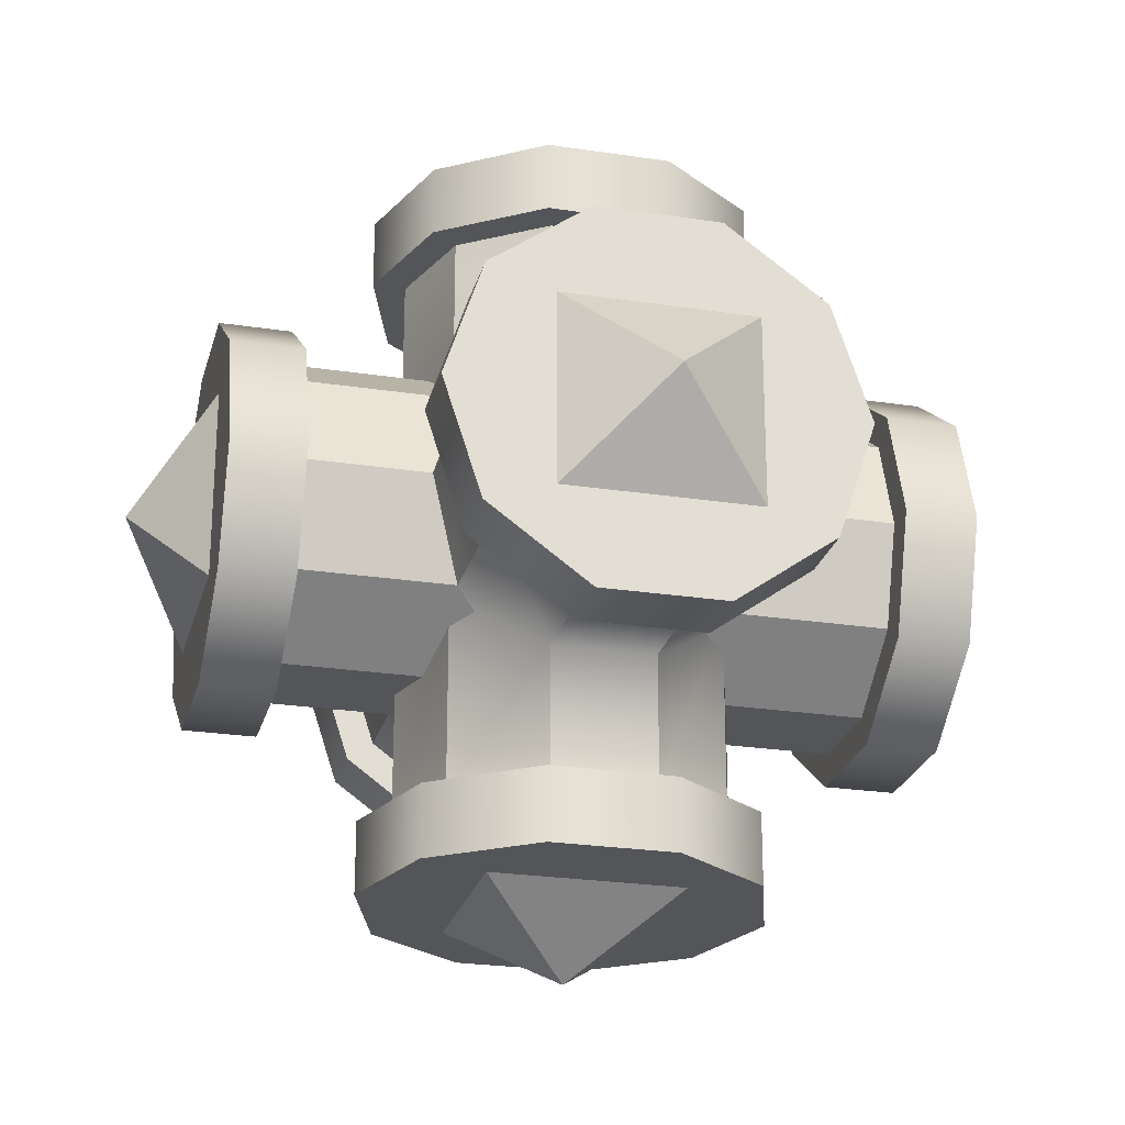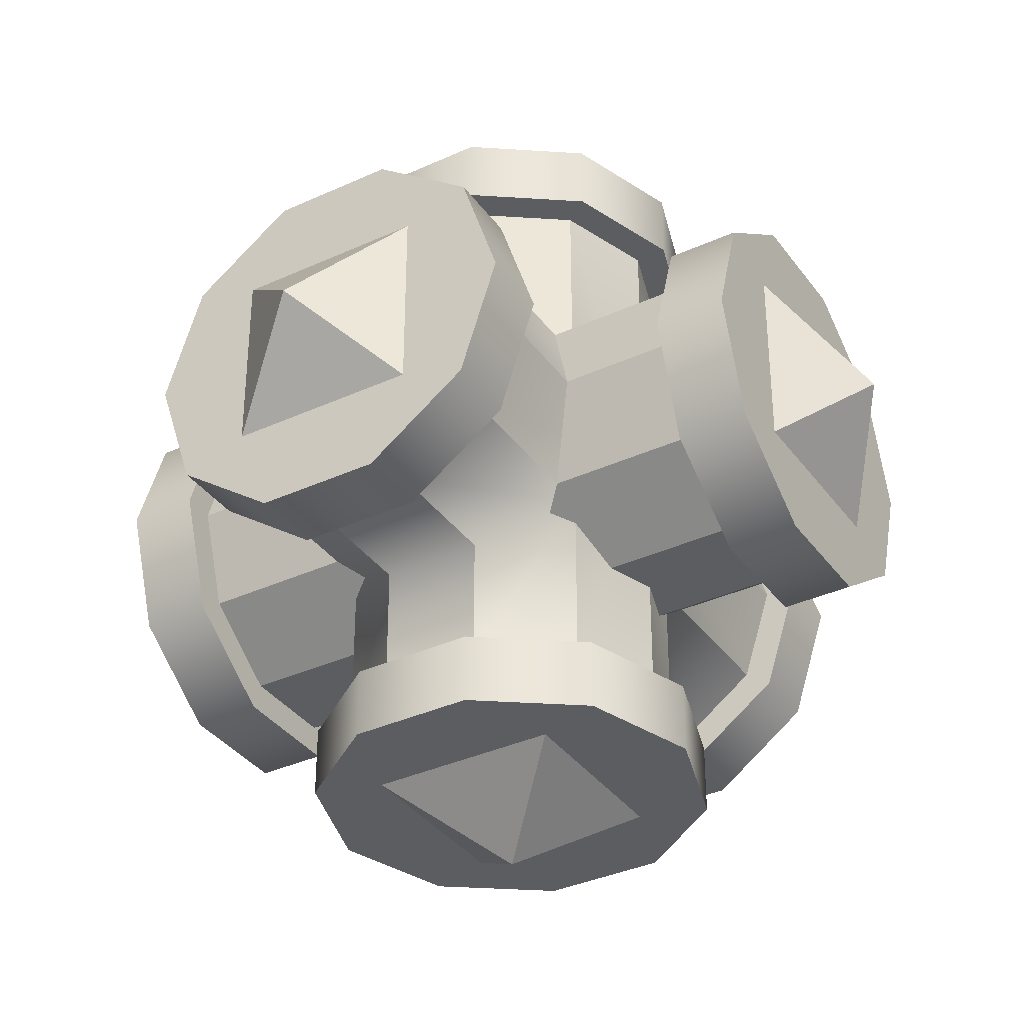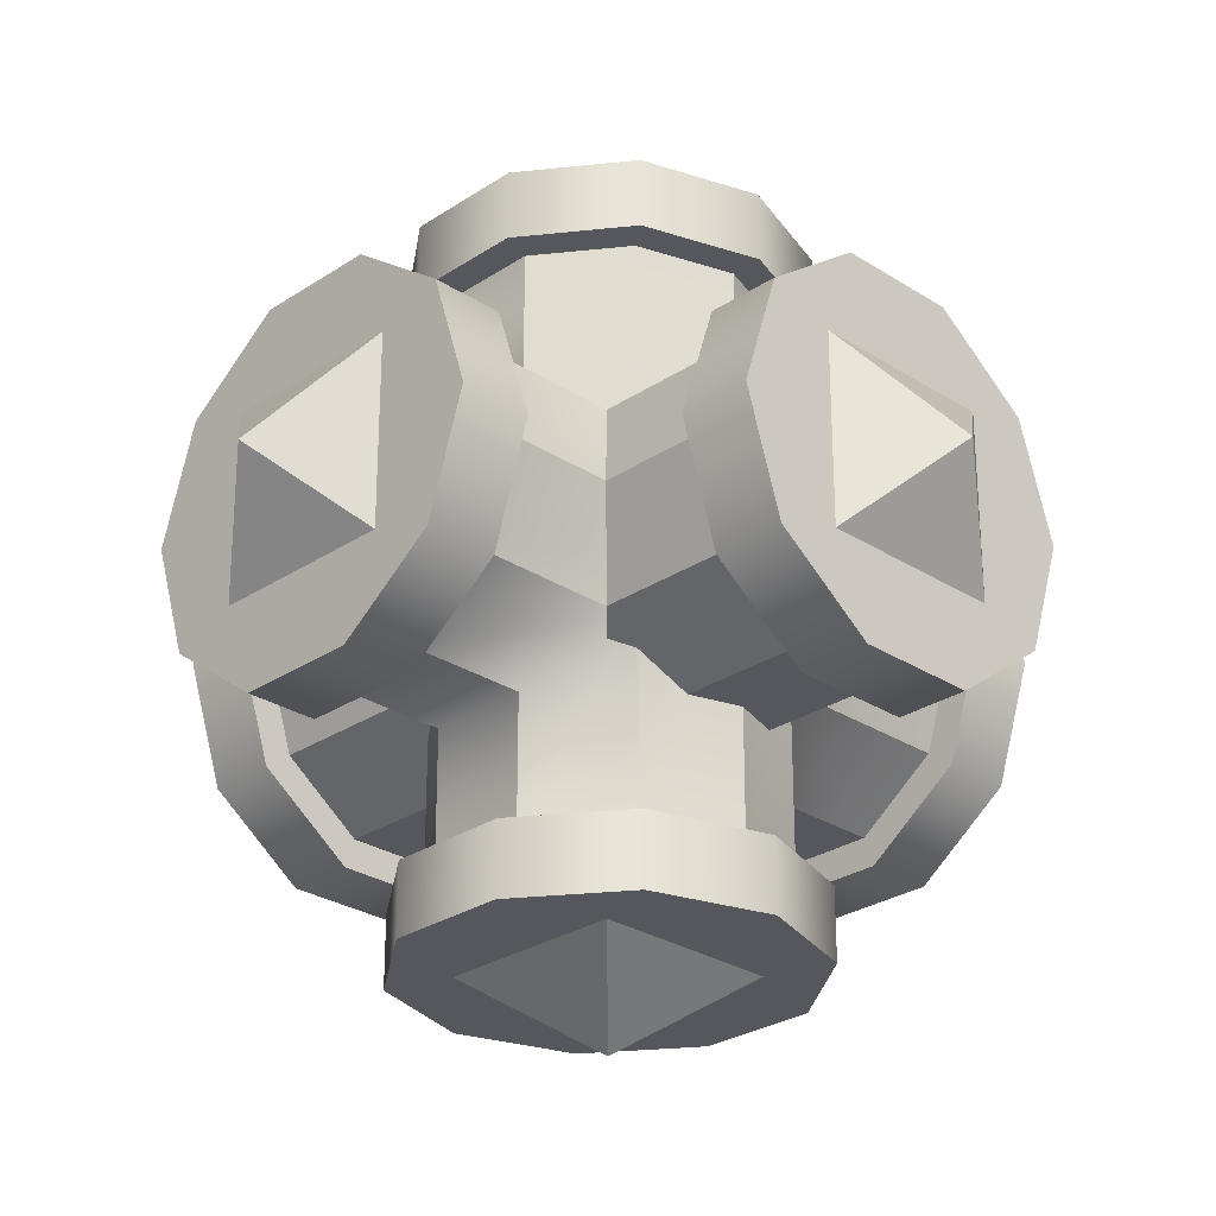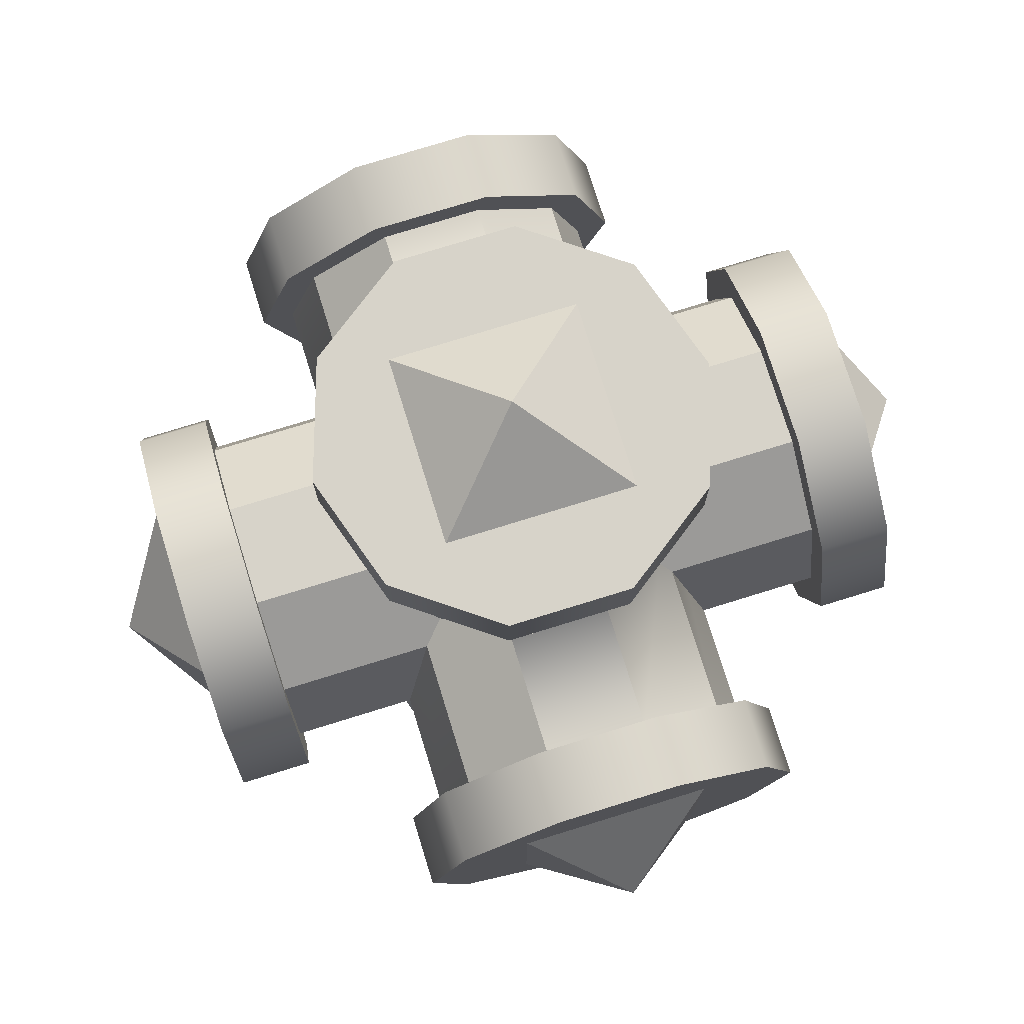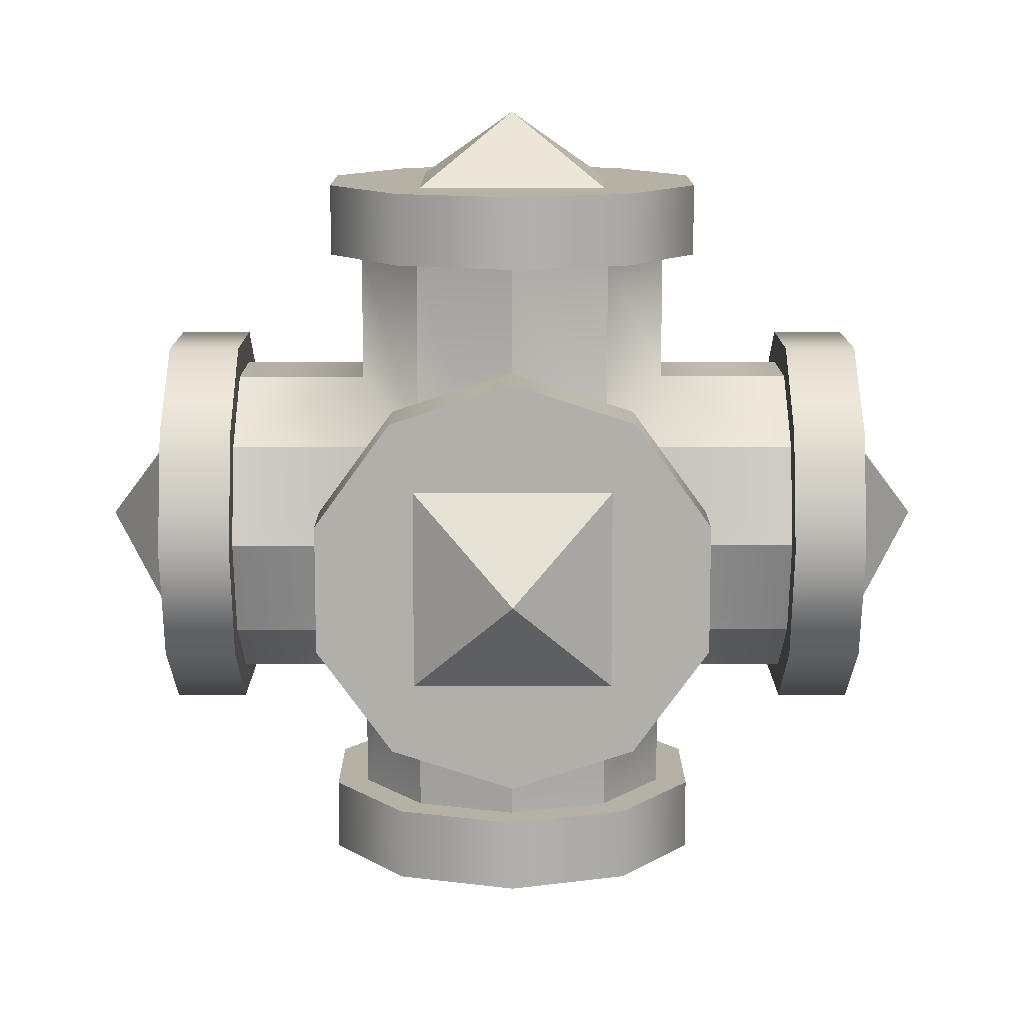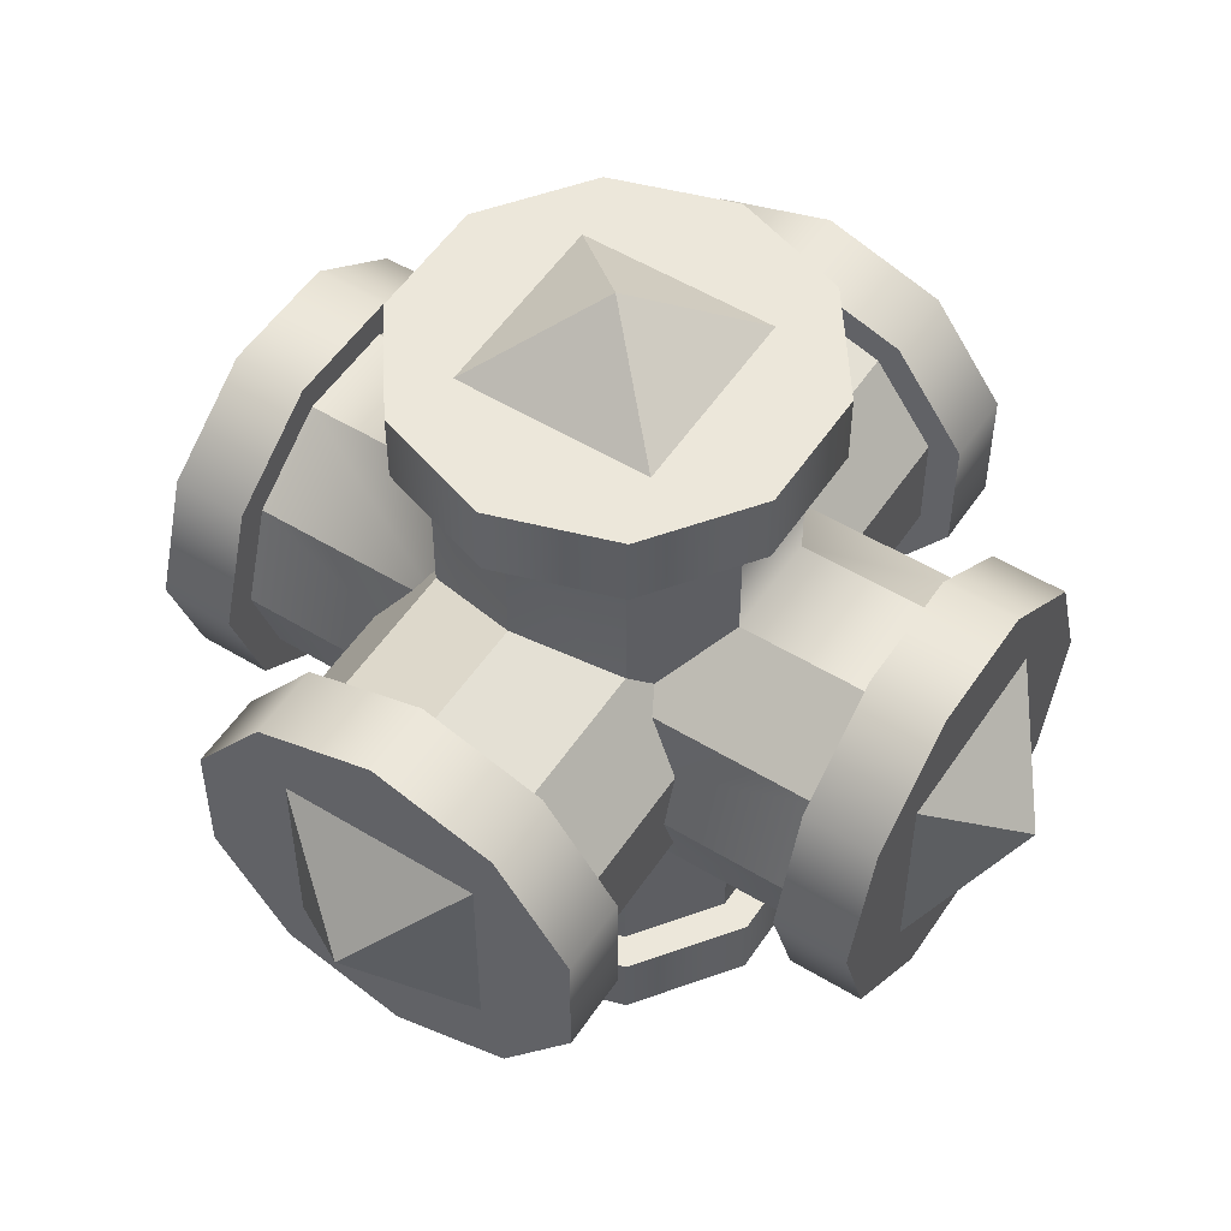
<metadata>
{"format":"obj","ext":"obj","renderer":"f3d","projection":"perspective","resolution":1024,"background":"white","views":[{"elev":-24.5,"azim":-14.1,"up":"+Y"},{"elev":-35.8,"azim":31.1,"up":"+Y"},{"elev":-27.6,"azim":45.4,"up":"+Y"},{"elev":76.2,"azim":162.8,"up":"+Y"},{"elev":12.0,"azim":-90.1,"up":"+Z"},{"elev":53.4,"azim":123.0,"up":"+Z"}]}
</metadata>
<code>
o BF_Block_111.000_BF_Block_111.041
v 0 0 -0.6
v 0.132 0.132 -0.5
v 0.132 -0.132 -0.5
v -0.132 0.132 -0.5
v -0.132 -0.132 -0.5
v 1e-06 -0 0.6
v -0.132 0.132 0.5
v -0.132 -0.132 0.5
v 0.132 0.132 0.5
v 0.132 -0.132 0.5
f 1 2 3
f 2 1 4
f 1 5 4
f 5 1 3
f 6 7 8
f 7 6 9
f 6 10 9
f 10 6 8
o NurbsPath.000_NurbsPath.013
v -0.1861 -0.1352 -0.4
v -0.23 0 -0.4
v -0.276 0 -0.4
v -0.2233 -0.1622 -0.4
v 0.07107 -0.2187 -0.4
v -0.07107 -0.2187 -0.4
v -0.08529 -0.2625 -0.4
v 0.08529 -0.2625 -0.4
v -0.07107 0.2187 -0.4
v 0.07107 0.2187 -0.4
v 0.08529 0.2625 -0.4
v -0.08529 0.2625 -0.4
v 0.1861 0.1352 -0.4
v 0.23 0 -0.4
v 0.276 0 -0.4
v 0.2233 0.1622 -0.4
v 0.1861 -0.1352 -0.4
v 0.2233 -0.1622 -0.4
v -0.1861 0.1352 -0.4
v -0.2233 0.1622 -0.4
v 0.08529 -0.2625 -0.5
v 0.2233 -0.1622 -0.5
v 0.2233 0.1622 -0.5
v 0.08529 0.2625 -0.5
v -0.2233 0.1622 -0.5
v -0.276 0 -0.5
v -0.08529 -0.2625 -0.5
v 0.276 0 -0.5
v -0.08529 0.2625 -0.5
v -0.2233 -0.1622 -0.5
v 0.23 0 0
v 0.1972 -0.101 -0.101
v 0.1861 -0.1352 -0.1352
v -0.07107 0.2187 -0.2187
v 0.07107 0.2187 -0.2187
v -0.1861 -0.1352 -0.1352
v -0.1972 -0.101 -0.101
v -0.23 0 0
v 0.07107 -0.2187 -0.2187
v 0.1861 0.1352 -0.1352
v -0.1861 0.1352 -0.1352
v -0.07107 -0.2187 -0.2187
v -0.1861 -0.1352 0.4
v -0.2233 -0.1622 0.4
v -0.276 -0 0.4
v -0.23 -0 0.4
v 0.07107 -0.2187 0.4
v 0.08529 -0.2625 0.4
v -0.08529 -0.2625 0.4
v -0.07107 -0.2187 0.4
v -0.07107 0.2187 0.4
v -0.08529 0.2625 0.4
v 0.08529 0.2625 0.4
v 0.07107 0.2187 0.4
v 0.1861 0.1352 0.4
v 0.2233 0.1622 0.4
v 0.276 -0 0.4
v 0.23 -0 0.4
v 0.1861 -0.1352 0.4
v 0.2233 -0.1622 0.4
v -0.1861 0.1352 0.4
v -0.2233 0.1622 0.4
v 0.2233 -0.1622 0.5
v 0.08529 -0.2625 0.5
v 0.08529 0.2625 0.5
v 0.2233 0.1622 0.5
v -0.276 -0 0.5
v -0.2233 0.1622 0.5
v -0.08529 -0.2625 0.5
v 0.276 -0 0.5
v -0.08529 0.2625 0.5
v -0.2233 -0.1622 0.5
v 0.1861 -0.1352 0.1352
v 0.1972 -0.101 0.101
v 0.07107 0.2187 0.2187
v -0.07107 0.2187 0.2187
v -0.1972 -0.101 0.101
v -0.1861 -0.1352 0.1352
v 0.07107 -0.2187 0.2187
v 0.1861 0.1352 0.1352
v -0.1861 0.1352 0.1352
v -0.07107 -0.2187 0.2187
v -0.1861 -0.4 0.1352
v -0.23 -0.4 -0
v -0.276 -0.4 -0
v -0.2233 -0.4 0.1622
v 0.07107 -0.4 0.2187
v -0.07107 -0.4 0.2187
v -0.08529 -0.4 0.2625
v 0.08529 -0.4 0.2625
v -0.07107 -0.4 -0.2187
v 0.07107 -0.4 -0.2187
v 0.08529 -0.4 -0.2625
v -0.08529 -0.4 -0.2625
v 0.1861 -0.4 -0.1352
v 0.23 -0.4 -0
v 0.276 -0.4 -0
v 0.2233 -0.4 -0.1622
v 0.1861 -0.4 0.1352
v 0.2233 -0.4 0.1622
v -0.1861 -0.4 -0.1352
v -0.2233 -0.4 -0.1622
v 0.08529 -0.5 0.2625
v 0.2233 -0.5 0.1622
v 0.2233 -0.5 -0.1622
v 0.08529 -0.5 -0.2625
v -0.2233 -0.5 -0.1622
v -0.276 -0.5 -0
v -0.08529 -0.5 0.2625
v 0.276 -0.5 -0
v -0.08529 -0.5 -0.2625
v -0.2233 -0.5 0.1622
v -0.1861 0.4 0.1352
v -0.2233 0.4 0.1622
v -0.276 0.4 0
v -0.23 0.4 0
v 0.07107 0.4 0.2187
v 0.08529 0.4 0.2625
v -0.08529 0.4 0.2625
v -0.07107 0.4 0.2187
v -0.07107 0.4 -0.2187
v -0.08529 0.4 -0.2625
v 0.08529 0.4 -0.2625
v 0.07107 0.4 -0.2187
v 0.1861 0.4 -0.1352
v 0.2233 0.4 -0.1622
v 0.276 0.4 0
v 0.23 0.4 0
v 0.1861 0.4 0.1352
v 0.2233 0.4 0.1622
v -0.1861 0.4 -0.1352
v -0.2233 0.4 -0.1622
v 0.2233 0.5 0.1622
v 0.08529 0.5 0.2625
v 0.08529 0.5 -0.2625
v 0.2233 0.5 -0.1622
v -0.276 0.5 0
v -0.2233 0.5 -0.1622
v -0.08529 0.5 0.2625
v 0.276 0.5 0
v -0.08529 0.5 -0.2625
v -0.2233 0.5 0.1622
f 11 12 13 14
f 15 16 17 18
f 19 20 21 22
f 23 24 25 26
f 27 15 18 28
f 29 19 22 30
f 12 29 30 13
f 16 11 14 17
f 20 23 26 21
f 24 27 28 25
f 28 18 31 32
f 21 26 33 34
f 13 30 35 36
f 18 17 37 31
f 26 25 38 33
f 30 22 39 35
f 17 14 40 37
f 25 28 32 38
f 22 21 34 39
f 14 13 36 40
f 36 35 39 34 33 38 32 31 37 40
f 27 24 41 42 43
f 20 19 44 45
f 12 11 46 47 48
f 15 27 43 49
f 23 20 45 50
f 29 12 48 51
f 16 15 49 52
f 24 23 50 41
f 19 29 51 44
f 11 16 52 46
f 53 54 55 56
f 57 58 59 60
f 61 62 63 64
f 65 66 67 68
f 69 70 58 57
f 71 72 62 61
f 56 55 72 71
f 60 59 54 53
f 64 63 66 65
f 68 67 70 69
f 70 73 74 58
f 63 75 76 66
f 55 77 78 72
f 58 74 79 59
f 66 76 80 67
f 72 78 81 62
f 59 79 82 54
f 67 80 73 70
f 62 81 75 63
f 54 82 77 55
f 77 82 79 74 73 80 76 75 81 78
f 69 83 84 41 68
f 64 85 86 61
f 56 48 87 88 53
f 57 89 83 69
f 65 90 85 64
f 71 91 48 56
f 60 92 89 57
f 68 41 90 65
f 61 86 91 71
f 53 88 92 60
f 93 94 95 96
f 97 98 99 100
f 101 102 103 104
f 105 106 107 108
f 109 97 100 110
f 111 101 104 112
f 94 111 112 95
f 98 93 96 99
f 102 105 108 103
f 106 109 110 107
f 110 100 113 114
f 103 108 115 116
f 95 112 117 118
f 100 99 119 113
f 108 107 120 115
f 112 104 121 117
f 99 96 122 119
f 107 110 114 120
f 104 103 116 121
f 96 95 118 122
f 118 117 121 116 115 120 114 113 119 122
f 109 106 41 84 83
f 102 101 52 49
f 94 93 88 87 48
f 97 109 83 89
f 105 102 49 43
f 111 94 48 47 46
f 98 97 89 92
f 106 105 43 42 41
f 101 111 46 52
f 93 98 92 88
f 123 124 125 126
f 127 128 129 130
f 131 132 133 134
f 135 136 137 138
f 139 140 128 127
f 141 142 132 131
f 126 125 142 141
f 130 129 124 123
f 134 133 136 135
f 138 137 140 139
f 140 143 144 128
f 133 145 146 136
f 125 147 148 142
f 128 144 149 129
f 136 146 150 137
f 142 148 151 132
f 129 149 152 124
f 137 150 143 140
f 132 151 145 133
f 124 152 147 125
f 147 152 149 144 143 150 146 145 151 148
f 139 90 41 138
f 134 45 44 131
f 126 48 91 123
f 127 85 90 139
f 135 50 45 134
f 141 51 48 126
f 130 86 85 127
f 138 41 50 135
f 131 44 51 141
f 123 91 86 130
o NurbsPath_NurbsPath.036
v -0.4 -0.1352 0.1861
v -0.4 -0 0.23
v -0.4 -0 0.276
v -0.4 -0.1622 0.2233
v -0.4 -0.2187 -0.07107
v -0.4 -0.2187 0.07107
v -0.4 -0.2625 0.08529
v -0.4 -0.2625 -0.08529
v -0.4 0.2187 0.07107
v -0.4 0.2187 -0.07107
v -0.4 0.2625 -0.08529
v -0.4 0.2625 0.08529
v -0.4 0.1352 -0.1861
v -0.4 0 -0.23
v -0.4 0 -0.276
v -0.4 0.1622 -0.2233
v -0.4 -0.1352 -0.1861
v -0.4 -0.1622 -0.2233
v -0.4 0.1352 0.1861
v -0.4 0.1622 0.2233
v -0.5 -0.2625 -0.08529
v -0.5 -0.1622 -0.2233
v -0.5 0.1622 -0.2233
v -0.5 0.2625 -0.08529
v -0.5 0.1622 0.2233
v -0.5 -0 0.276
v -0.5 -0.2625 0.08529
v -0.5 0 -0.276
v -0.5 0.2625 0.08529
v -0.5 -0.1622 0.2233
v 0 0 -0.23
v 0 -0.1352 -0.1861
v 0 0.2187 0.07107
v 0 0.2187 -0.07107
v 0 -0.1352 0.1861
v 0 -0 0.23
v 0 -0.2187 -0.07107
v 0 0.1352 -0.1861
v 0 0.1352 0.1861
v 0 -0.2187 0.07107
v 0.4 -0.1352 0.1861
v 0.4 -0.1622 0.2233
v 0.4 -0 0.276
v 0.4 -0 0.23
v 0.4 -0.2187 -0.07107
v 0.4 -0.2625 -0.08529
v 0.4 -0.2625 0.08529
v 0.4 -0.2187 0.07107
v 0.4 0.2187 0.07107
v 0.4 0.2625 0.08529
v 0.4 0.2625 -0.08529
v 0.4 0.2187 -0.07107
v 0.4 0.1352 -0.1861
v 0.4 0.1622 -0.2233
v 0.4 0 -0.276
v 0.4 0 -0.23
v 0.4 -0.1352 -0.1861
v 0.4 -0.1622 -0.2233
v 0.4 0.1352 0.1861
v 0.4 0.1622 0.2233
v 0.5 -0.1622 -0.2233
v 0.5 -0.2625 -0.08529
v 0.5 0.2625 -0.08529
v 0.5 0.1622 -0.2233
v 0.5 -0 0.276
v 0.5 0.1622 0.2233
v 0.5 -0.2625 0.08529
v 0.5 0 -0.276
v 0.5 0.2625 0.08529
v 0.5 -0.1622 0.2233
f 153 154 155 156
f 157 158 159 160
f 161 162 163 164
f 165 166 167 168
f 169 157 160 170
f 171 161 164 172
f 154 171 172 155
f 158 153 156 159
f 162 165 168 163
f 166 169 170 167
f 170 160 173 174
f 163 168 175 176
f 155 172 177 178
f 160 159 179 173
f 168 167 180 175
f 172 164 181 177
f 159 156 182 179
f 167 170 174 180
f 164 163 176 181
f 156 155 178 182
f 178 177 181 176 175 180 174 173 179 182
f 169 166 183 184
f 162 161 185 186
f 154 153 187 188
f 157 169 184 189
f 165 162 186 190
f 171 154 188 191
f 158 157 189 192
f 166 165 190 183
f 161 171 191 185
f 153 158 192 187
f 193 194 195 196
f 197 198 199 200
f 201 202 203 204
f 205 206 207 208
f 209 210 198 197
f 211 212 202 201
f 196 195 212 211
f 200 199 194 193
f 204 203 206 205
f 208 207 210 209
f 210 213 214 198
f 203 215 216 206
f 195 217 218 212
f 198 214 219 199
f 206 216 220 207
f 212 218 221 202
f 199 219 222 194
f 207 220 213 210
f 202 221 215 203
f 194 222 217 195
f 217 222 219 214 213 220 216 215 221 218
f 209 184 183 208
f 188 191 185 186 190 183 184 189 192 187
f 204 186 185 201
f 196 188 187 193
f 197 189 184 209
f 205 190 186 204
f 211 191 188 196
f 200 192 189 197
f 208 183 190 205
f 201 185 191 211
f 193 187 192 200
o BF_Block_111.000_BF_Block_111.042
v -0.6 0 0
v -0.5 0.132 -0.132
v -0.5 -0.132 -0.132
v -0.5 0.132 0.132
v -0.5 -0.132 0.132
v 0.6 0 -1e-06
v 0.5 0.132 0.132
v 0.5 -0.132 0.132
v 0.5 0.132 -0.132
v 0.5 -0.132 -0.132
f 223 224 225
f 224 223 226
f 223 227 226
f 227 223 225
f 228 229 230
f 229 228 231
f 228 232 231
f 232 228 230
o BF_Block_111.000_BF_Block_111.000_BF_Block_111.000_BF_Block_111.043
v 0 0.6 0
v 0.132 0.5 0.132
v 0.132 0.5 -0.132
v -0.132 0.5 0.132
v -0.132 0.5 -0.132
v 1e-06 -0.6 -0
v -0.132 -0.5 0.132
v -0.132 -0.5 -0.132
v 0.132 -0.5 0.132
v 0.132 -0.5 -0.132
f 233 234 235
f 234 233 236
f 233 237 236
f 237 233 235
f 238 239 240
f 239 238 241
f 238 242 241
f 242 238 240

</code>
